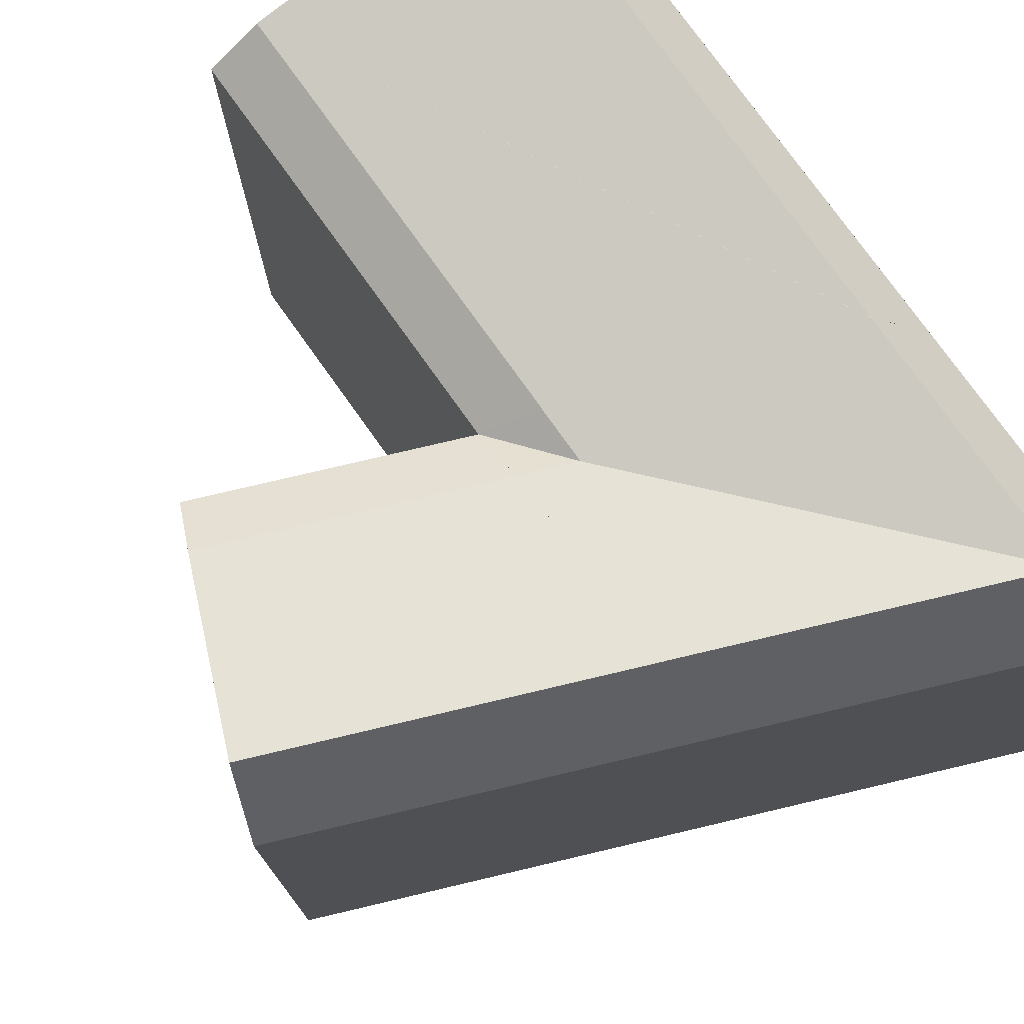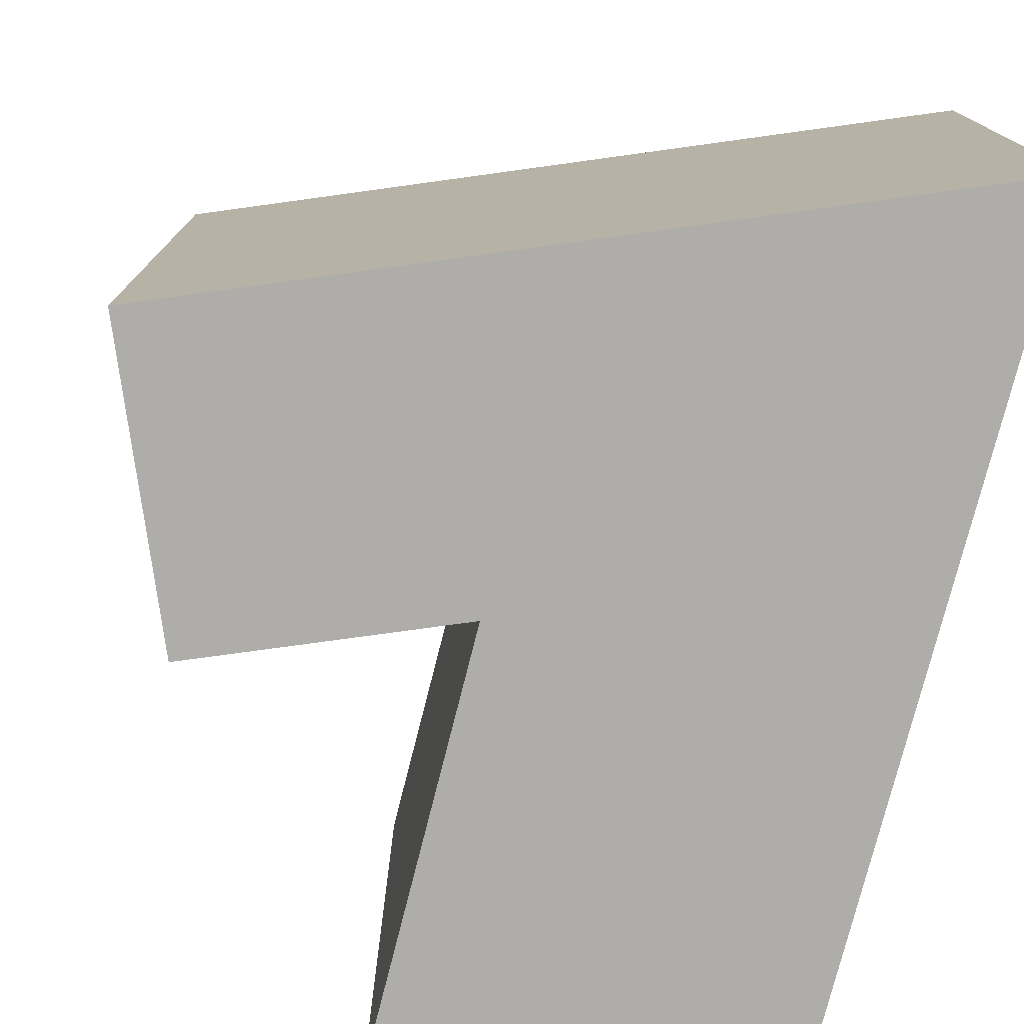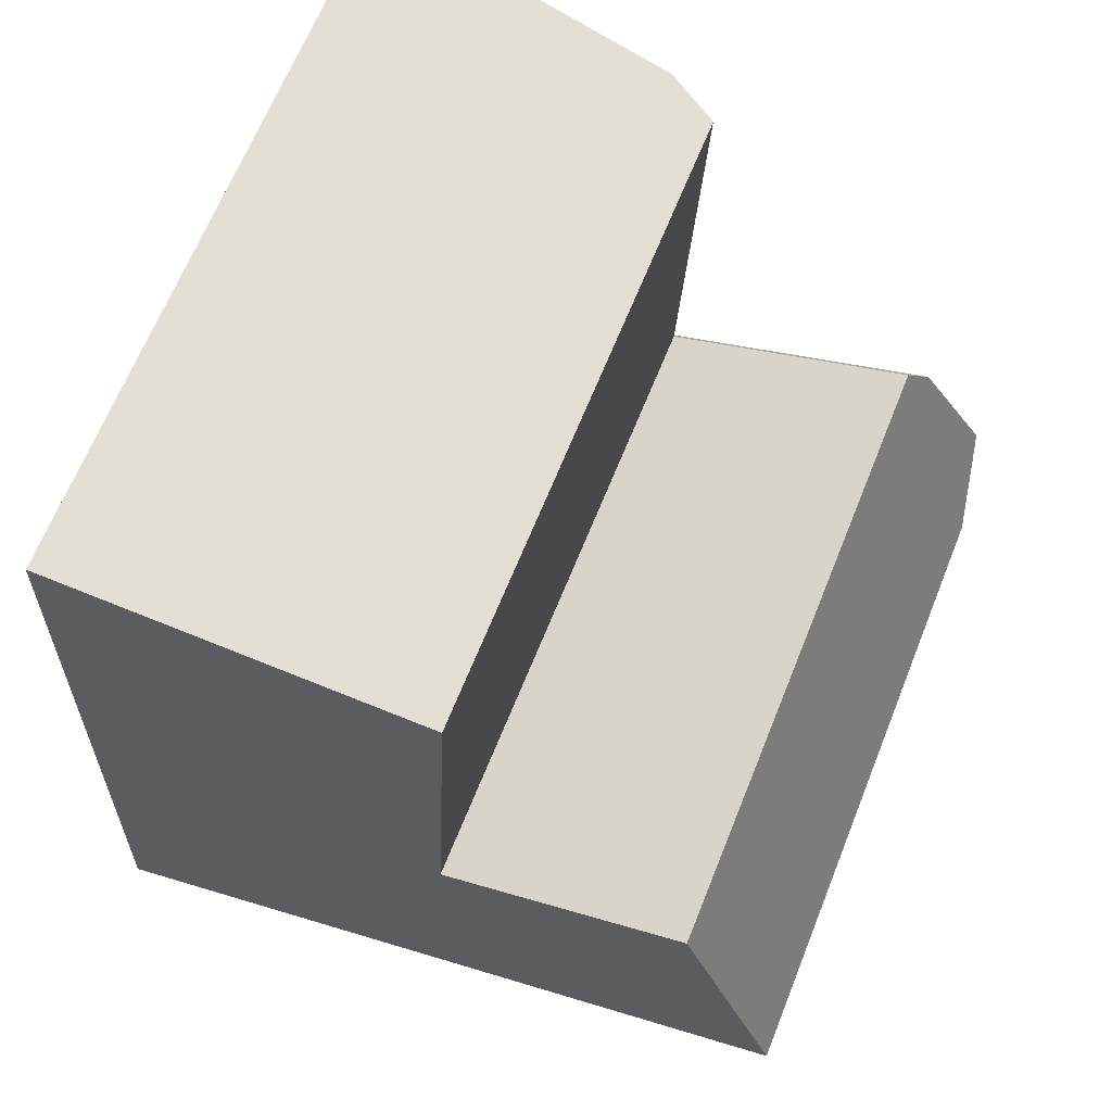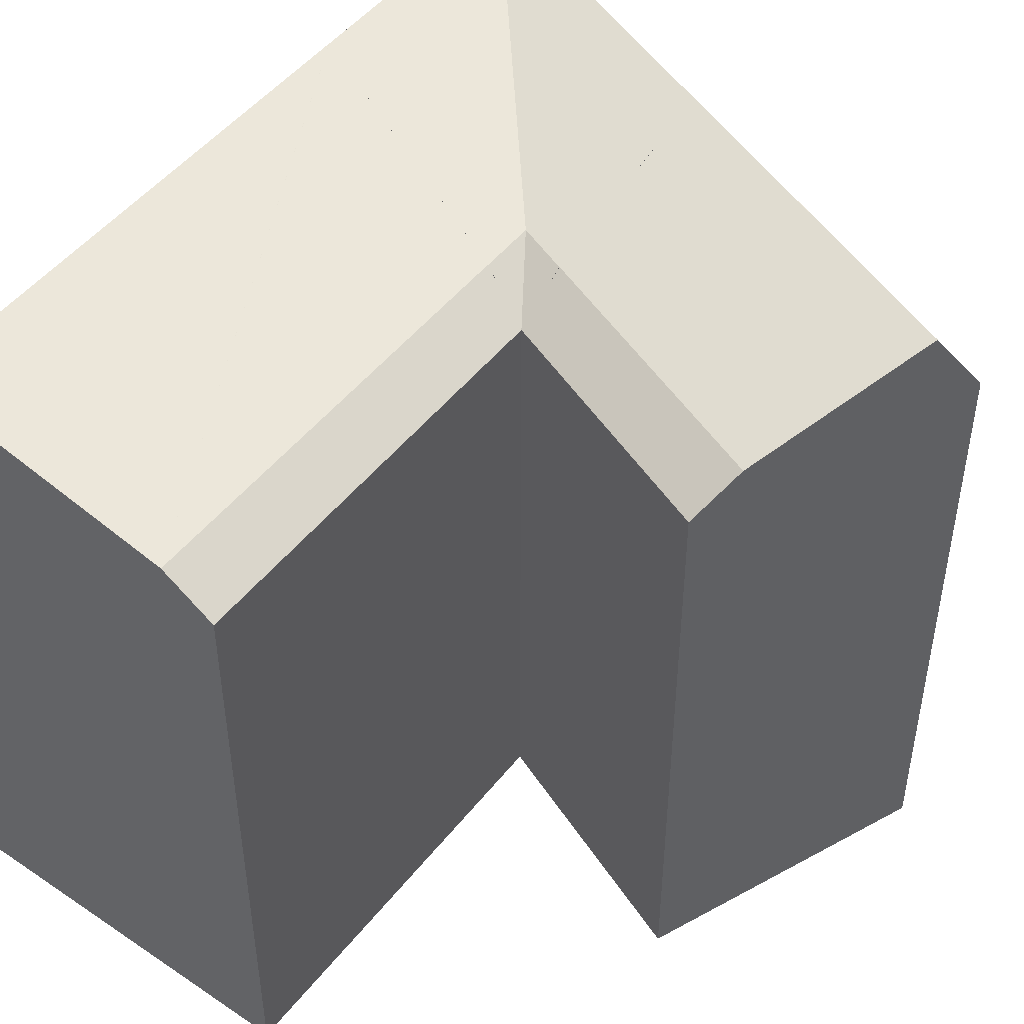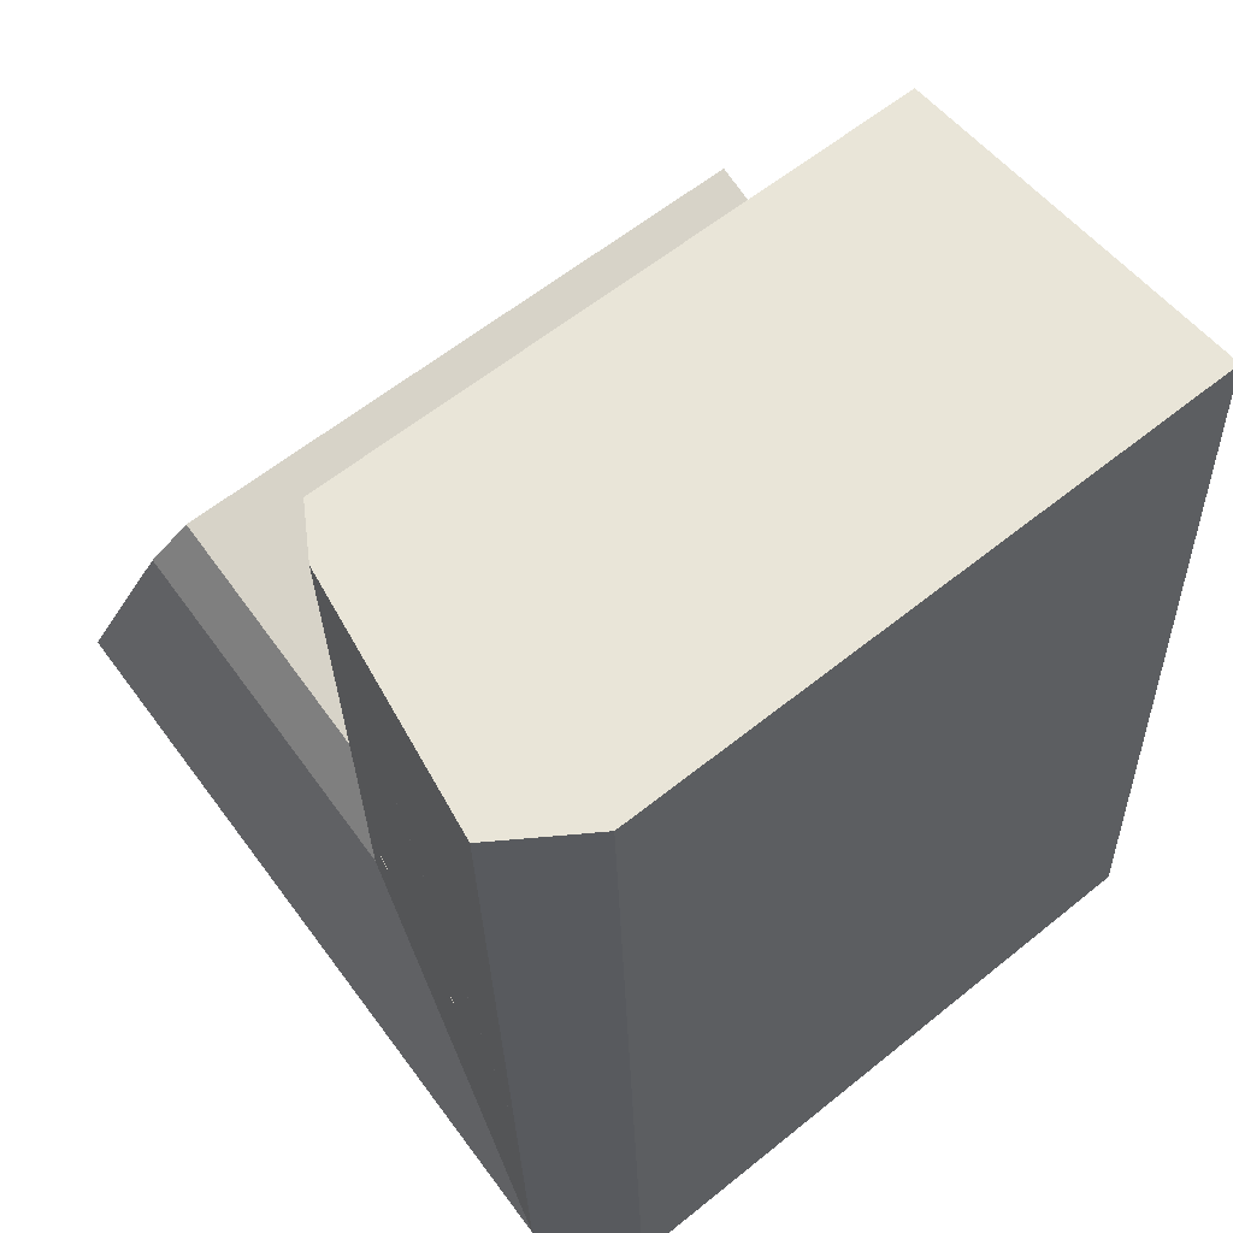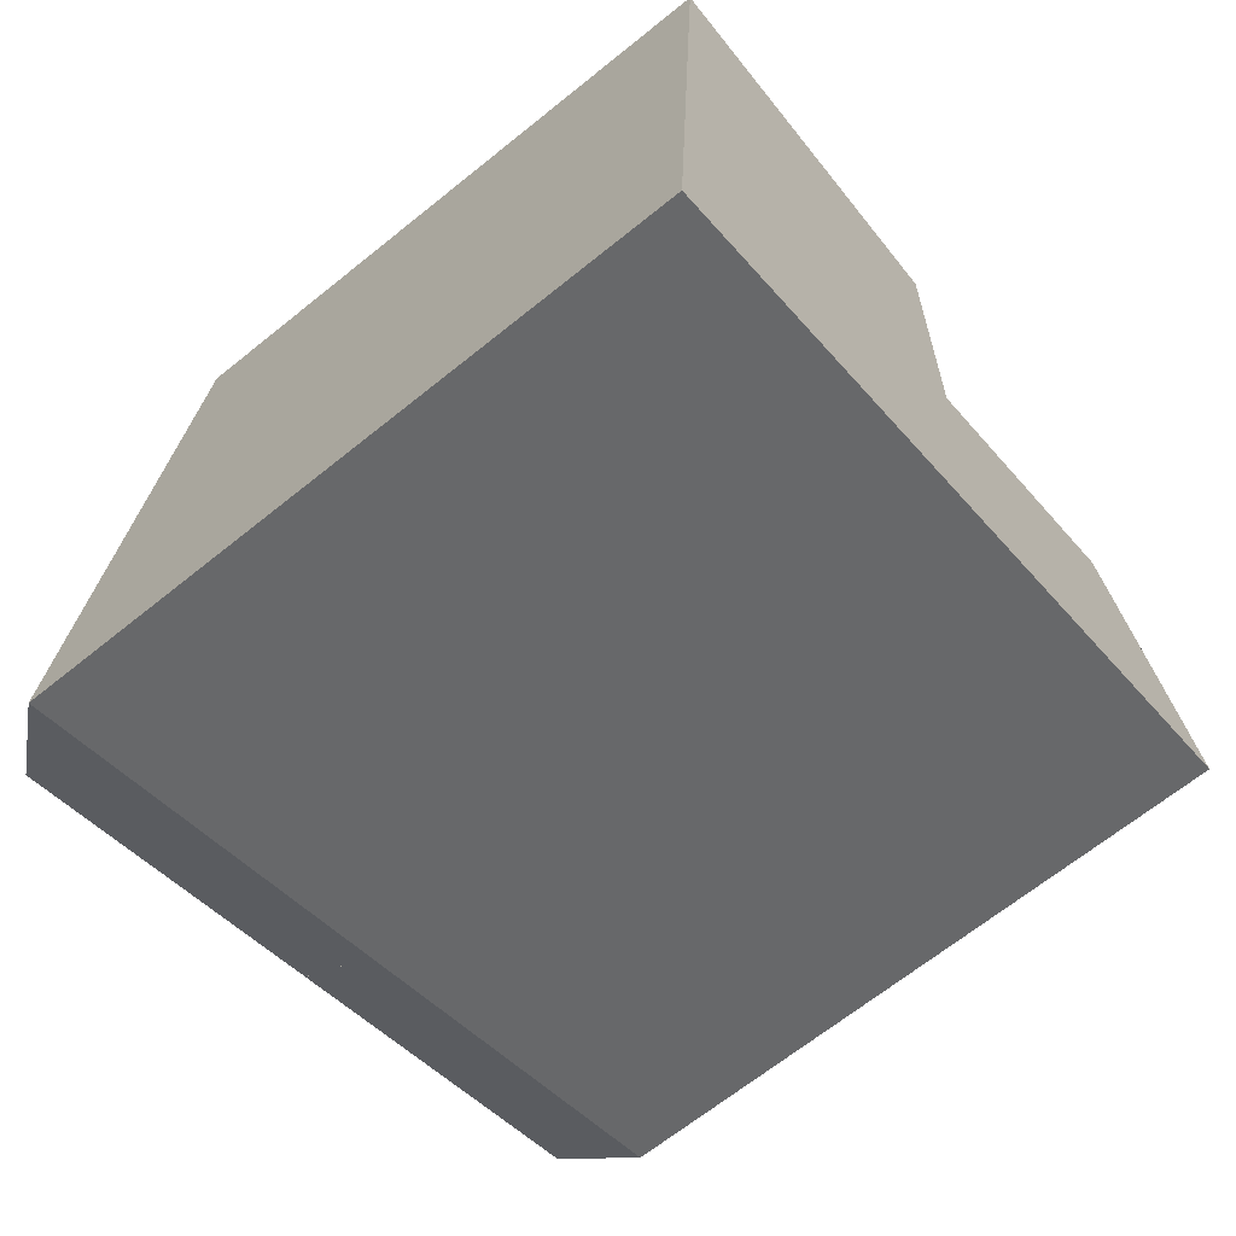
<metadata>
{"format":"obj","ext":"obj","renderer":"f3d","projection":"perspective","resolution":1024,"background":"white","views":[{"elev":76.0,"azim":147.4,"up":"+Y"},{"elev":-77.1,"azim":168.5,"up":"+Y"},{"elev":66.0,"azim":21.8,"up":"+Z"},{"elev":48.7,"azim":39.2,"up":"+Y"},{"elev":60.3,"azim":-129.5,"up":"+Z"},{"elev":-67.1,"azim":-51.1,"up":"+Z"}]}
</metadata>
<code>
v  11.46 -1.692e-15 27.63
v  12.49 -8.89e-16 14.52
v  13.11 -1.688e-15 27.57
v  3.184 -1.711e-15 27.94
v  1.336 -1.715e-15 28.01
v  0.4918 -6.316e-16 10.31
v  12 -2.575e-16 4.205
v  0 0 0
v  20.86 -9.616e-16 15.7
v  20.32 -1.057e-15 17.26
v  22.86 -6.106e-16 9.972
v  23.47 -5.037e-16 8.225
v  12.41 20.96 12.75
v  20.86 20.97 15.7
v  12.41 20.97 12.74
v  12.49 19.93 14.52
v  20.32 19.93 17.26
v  12.09 22.59 6.201
v  22.86 22.59 9.971
v  12.09 22.59 6.197
v  23.47 19.93 8.225
v  12 19.93 4.204
v  0.000425 19.93 -0.0006313
v  12.09 22.58 6.197
v  1.983 22.59 2.658
v  0.4922 19.93 10.31
v  2.379 22.59 10.97
v  2.375 22.58 10.97
v  10.74 20.97 12.17
v  12.41 20.97 12.75
v  10.82 20.97 13.93
v  13.11 19.93 27.57
v  10.81 20.97 13.93
v  11.46 20.97 27.63
v  10.82 20.96 13.93
v  2.375 22.59 10.97
v  3.184 22.59 27.94
v  1.336 19.93 28.01
v  12.41 -7.802e-16 12.74
v  12.41 -7.808e-16 12.75
v  12.09 -3.798e-16 6.202
v  12.09 -3.795e-16 6.198
v  10.81 -8.53e-16 13.93
v  10.82 -8.532e-16 13.93
v  2.379 -6.721e-16 10.98
v  2.375 -6.72e-16 10.97
g defaultobject
f 1 2 3
f 2 1 4
f 2 4 5
f 2 5 6
f 2 6 7
f 7 6 8
f 2 9 10
f 9 2 11
f 11 2 12
f 12 2 7
f 13 14 15
f 14 13 16
f 14 16 17
f 18 19 20
f 19 18 15
f 19 15 14
f 20 21 22
f 21 20 19
f 23 24 22
f 24 23 18
f 18 23 25
f 26 25 23
f 25 26 27
f 27 26 28
f 18 29 30
f 29 18 25
f 29 27 31
f 27 29 25
f 29 16 30
f 16 29 31
f 32 33 34
f 33 32 16
f 33 16 35
f 34 36 37
f 36 34 27
f 27 34 33
f 38 36 26
f 36 38 37
f 12 22 21
f 22 12 23
f 23 12 8
f 8 12 7
f 39 13 40
f 13 39 30
f 30 39 18
f 18 39 41
f 30 16 13
f 38 34 37
f 34 38 32
f 32 38 3
f 3 38 1
f 1 38 4
f 4 38 5
f 8 26 23
f 26 8 38
f 38 8 5
f 5 8 6
f 10 16 2
f 16 10 17
f 2 32 3
f 32 2 16
f 22 24 20
f 15 40 13
f 40 15 18
f 40 18 20
f 40 20 24
f 40 24 41
f 41 24 42
f 40 41 39
f 36 28 26
f 28 36 27
f 43 35 44
f 35 43 45
f 35 45 46
f 35 46 28
f 35 28 33
f 33 28 27
f 14 21 19
f 21 14 17
f 21 17 12
f 12 17 10
f 12 10 11
f 11 10 9
f 31 35 16
f 35 43 44
f 43 35 45
f 45 35 31
f 45 31 27

</code>
